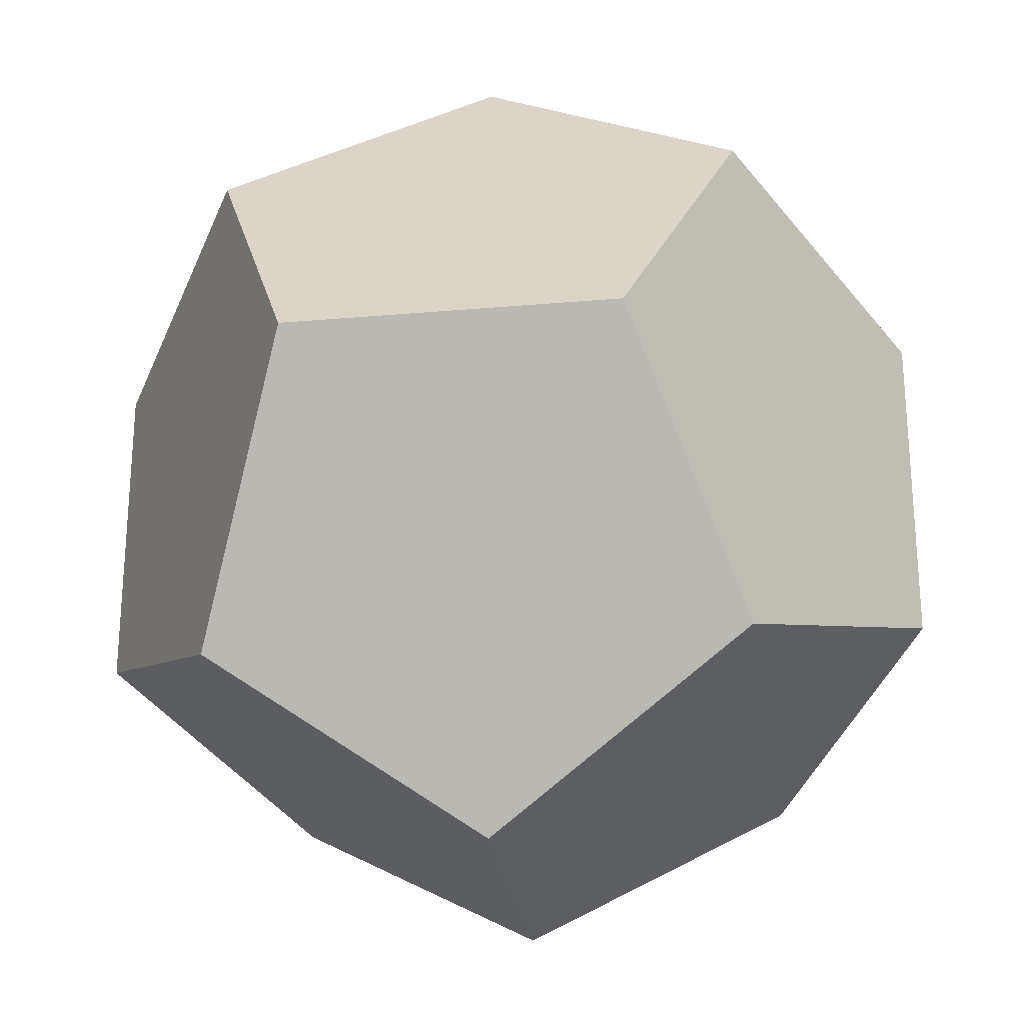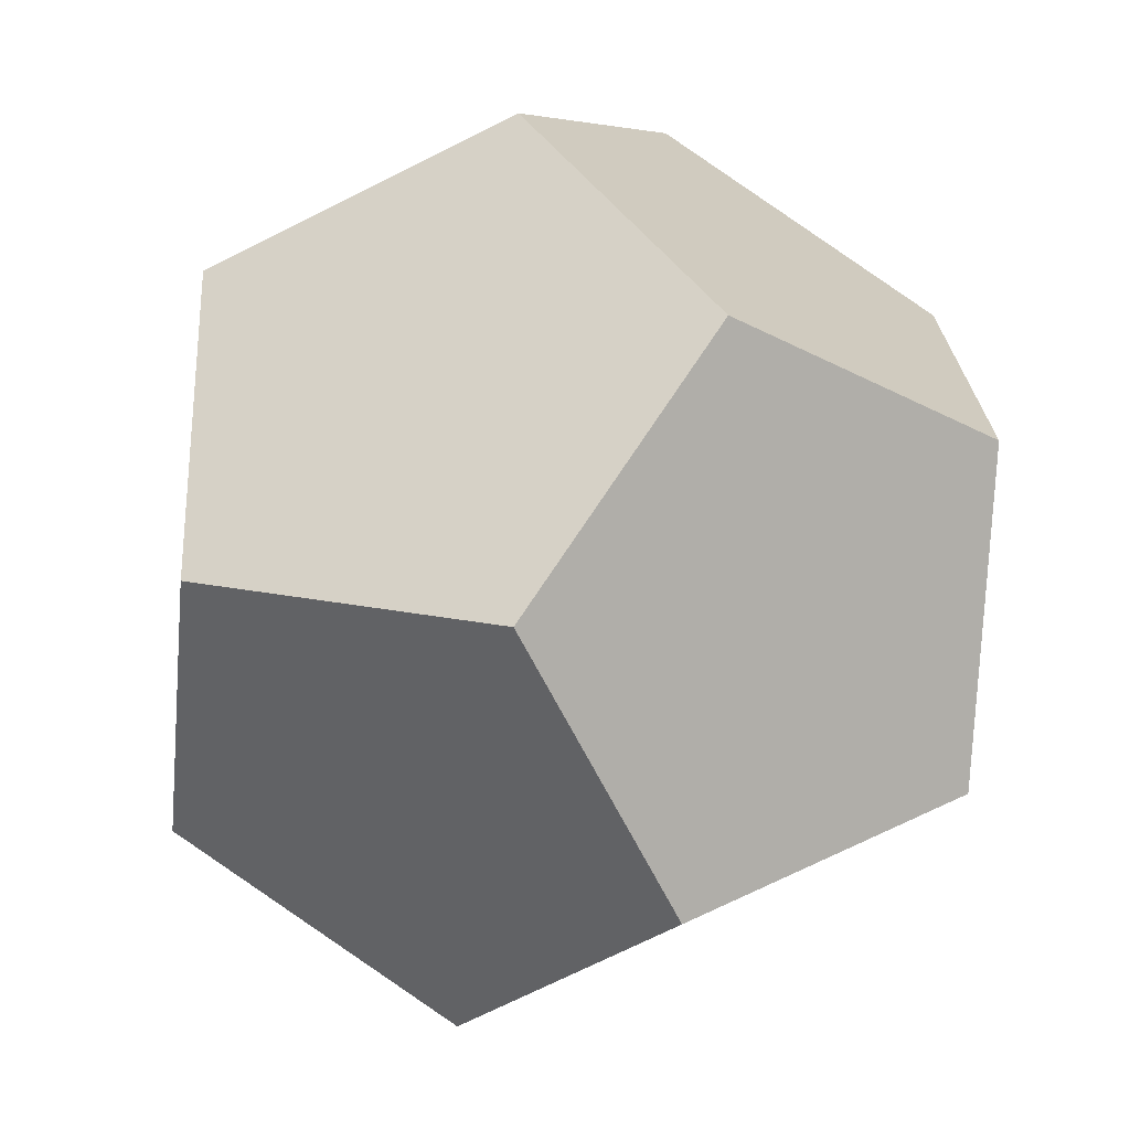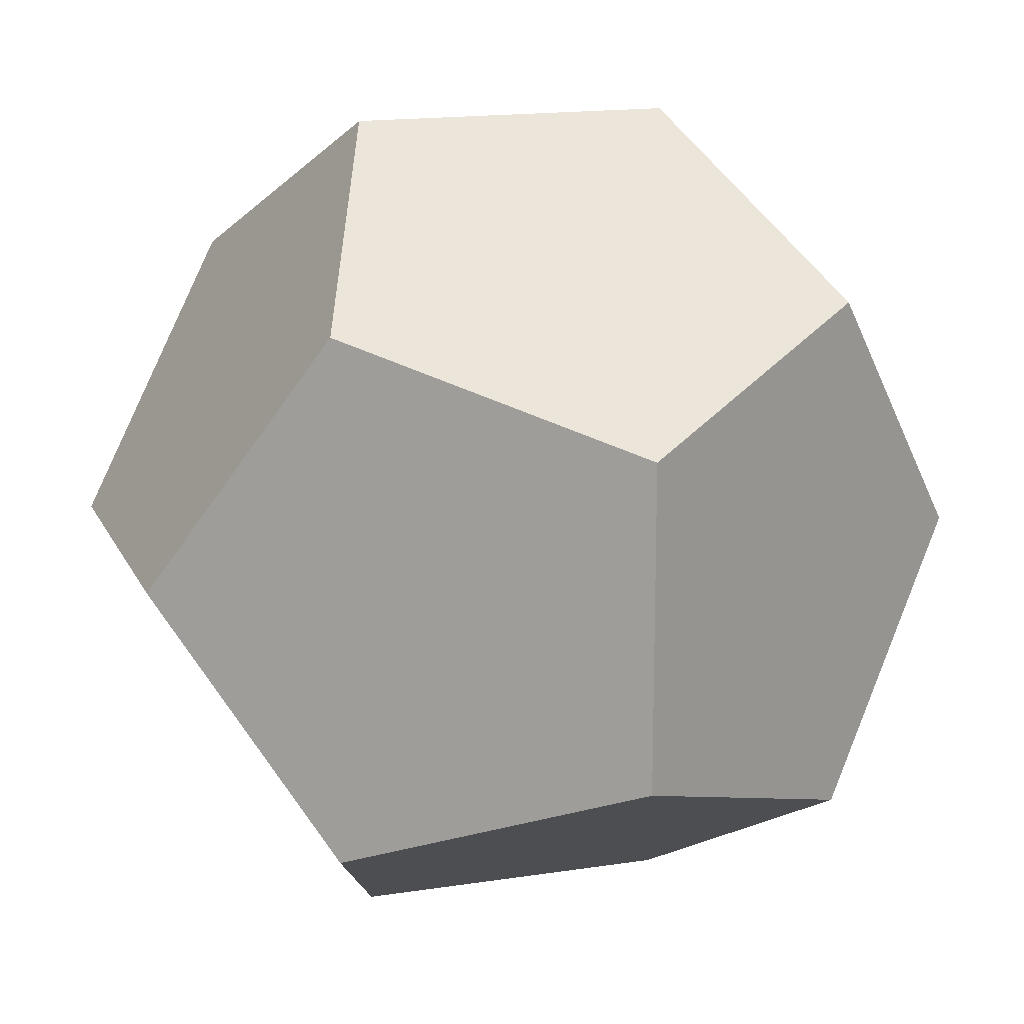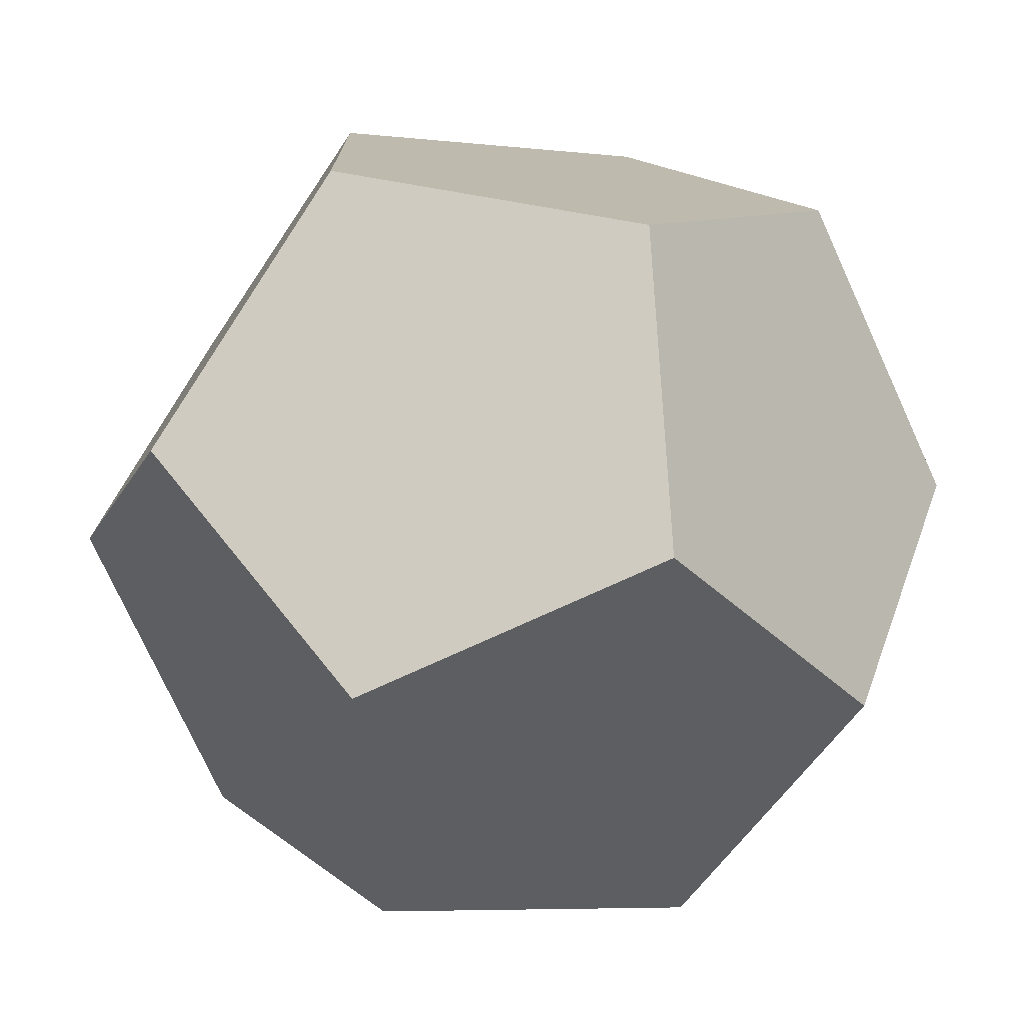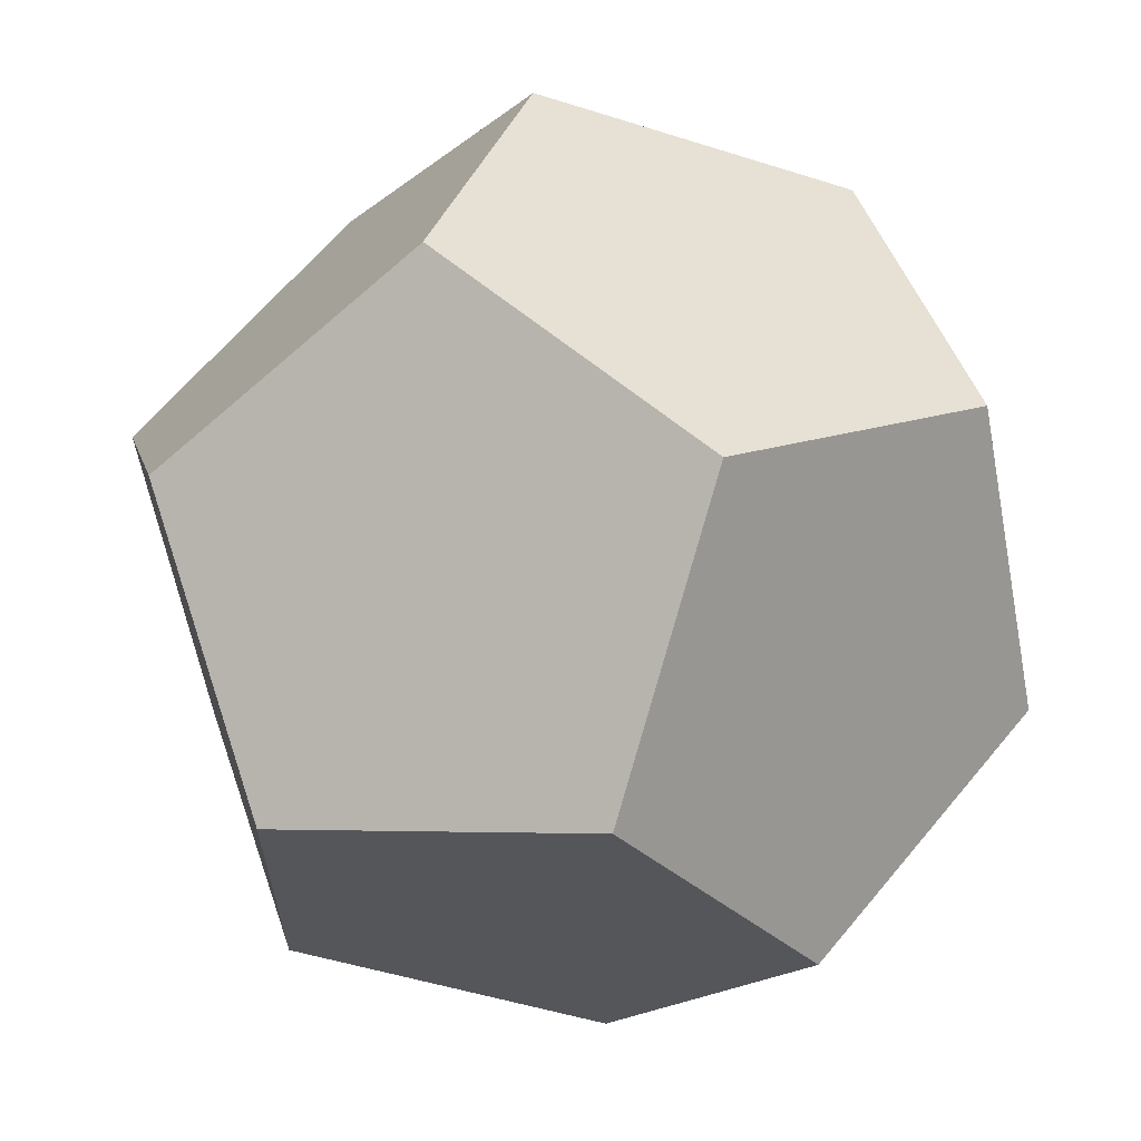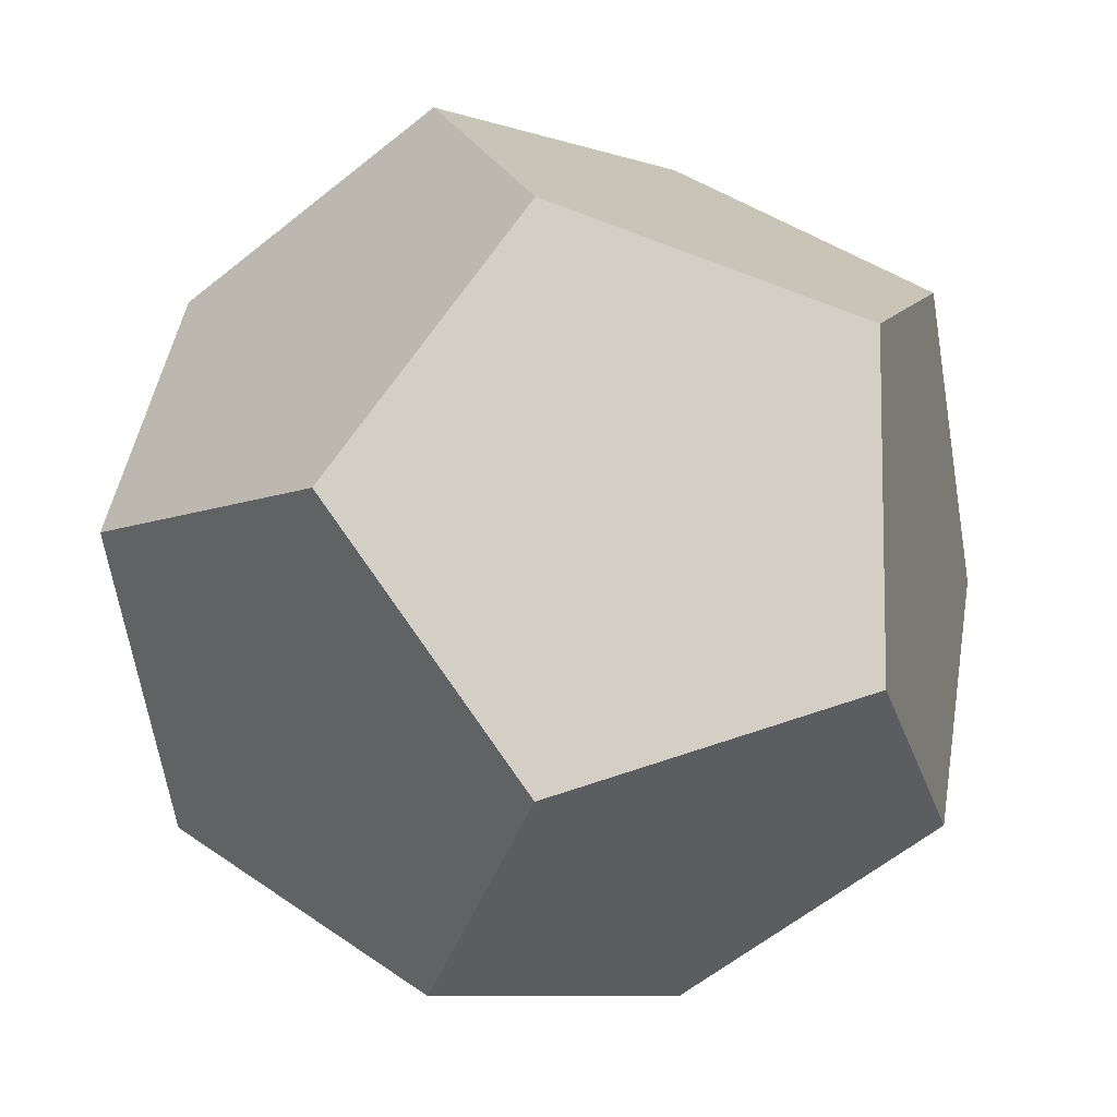
<metadata>
{"format":"obj","ext":"obj","renderer":"f3d","projection":"perspective","resolution":1024,"background":"white","views":[{"elev":-26.4,"azim":97.9,"up":"+Y"},{"elev":-29.0,"azim":-38.5,"up":"+Z"},{"elev":16.0,"azim":161.9,"up":"+Y"},{"elev":-75.4,"azim":-65.4,"up":"+Z"},{"elev":64.1,"azim":-140.4,"up":"+Y"},{"elev":-8.5,"azim":-131.9,"up":"+Z"}]}
</metadata>
<code>
v 0 0.003204 0.008388
v 0 -0.003204 0.008388
v 0 -0.003204 -0.008388
v 0 0.003204 -0.008388
v 0.008388 0 0.003204
v -0.008388 0 0.003204
v -0.008388 0 -0.003204
v 0.008388 0 -0.003204
v 0.003204 0.008388 0
v -0.003204 0.008388 0
v -0.003204 -0.008388 0
v 0.003204 -0.008388 0
v 0.005184 0.005184 0.005184
v -0.005184 0.005184 0.005184
v -0.005184 -0.005184 0.005184
v 0.005184 -0.005184 0.005184
v 0.005184 -0.005184 -0.005184
v 0.005184 0.005184 -0.005184
v -0.005184 0.005184 -0.005184
v -0.005184 -0.005184 -0.005184
f 1 2 16 5 13
f 1 13 9 10 14
f 1 14 6 15 2
f 2 15 11 12 16
f 3 4 18 8 17
f 3 17 12 11 20
f 3 20 7 19 4
f 19 10 9 18 4
f 16 12 17 8 5
f 5 8 18 9 13
f 14 10 19 7 6
f 6 7 20 11 15

</code>
